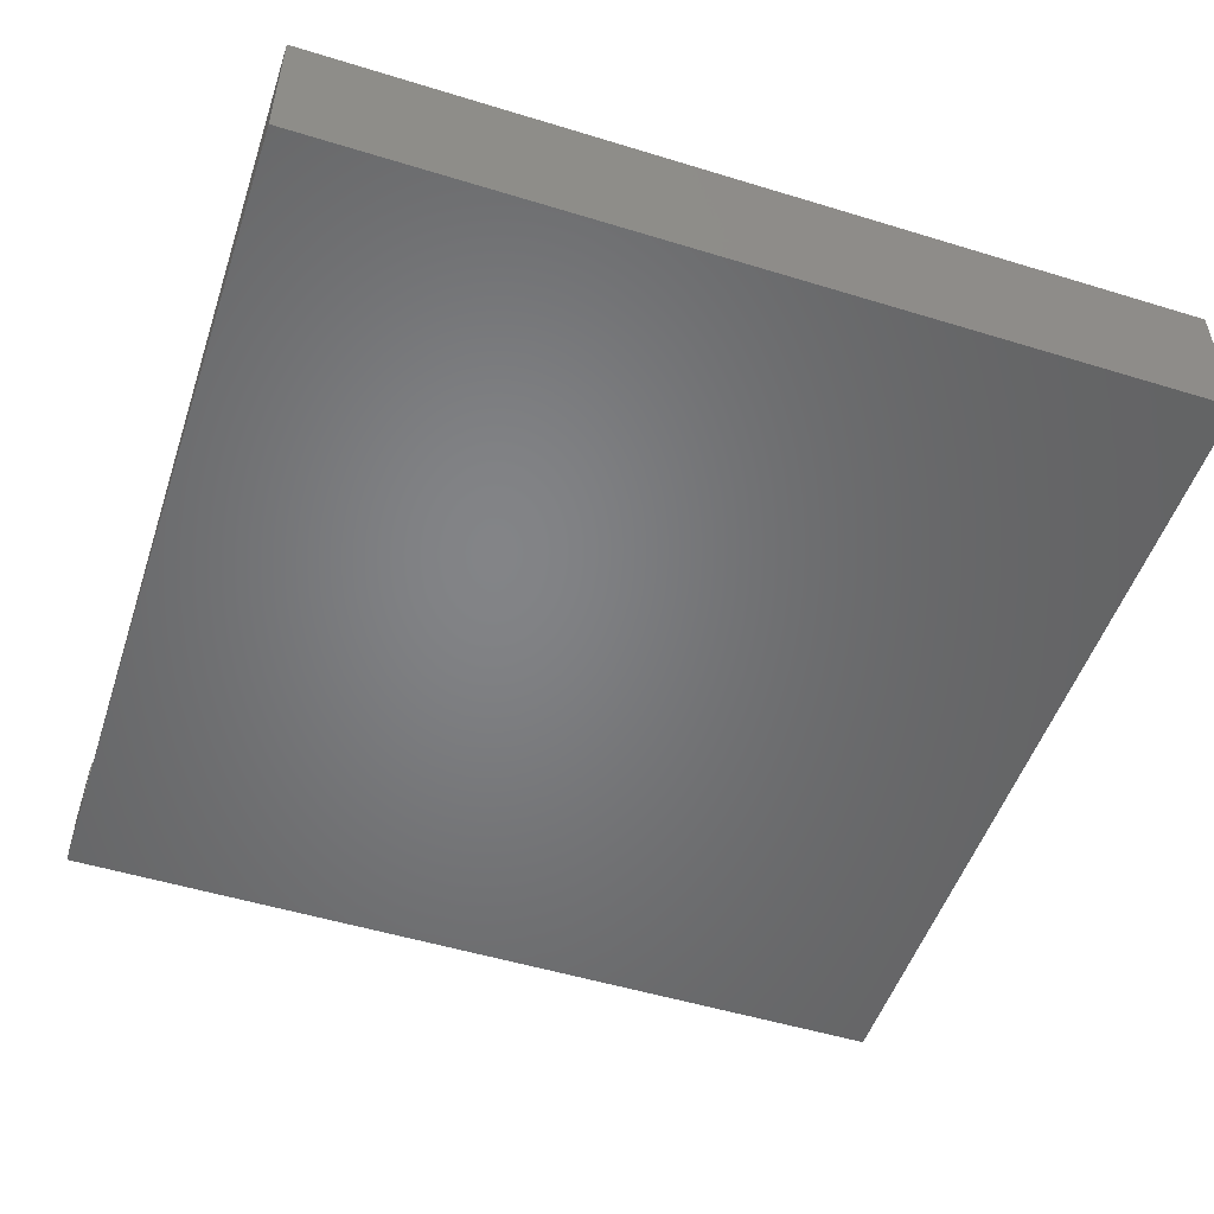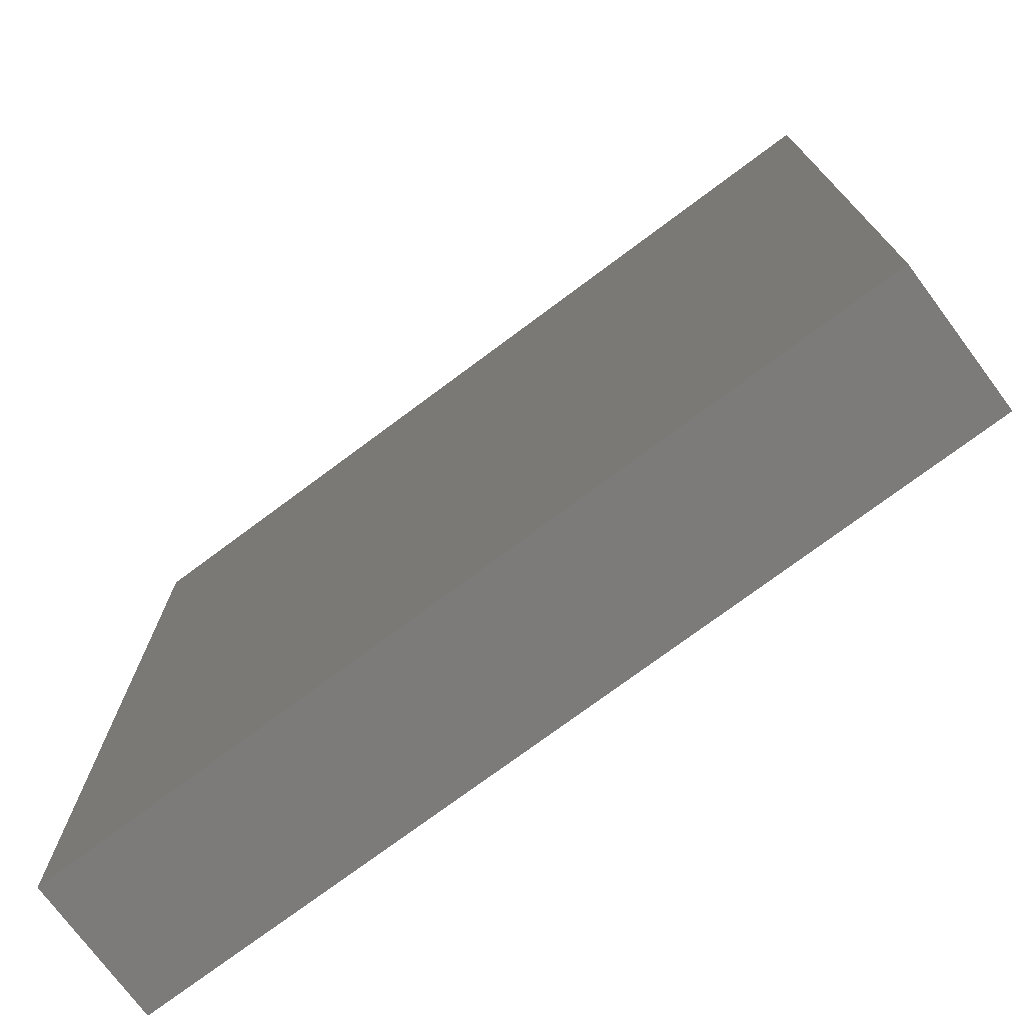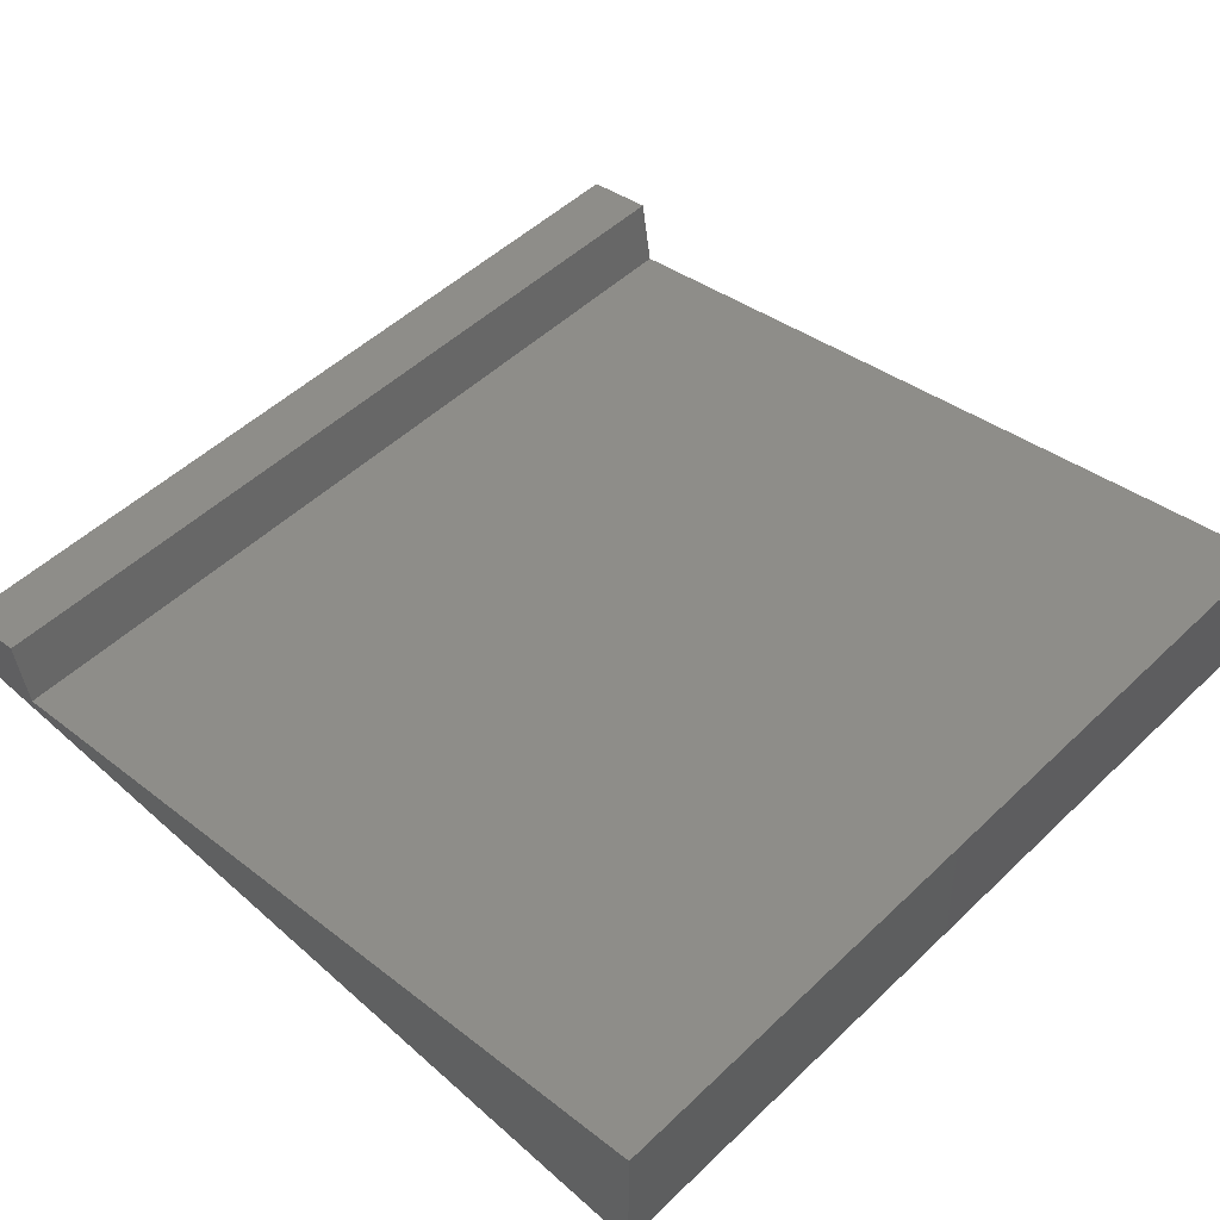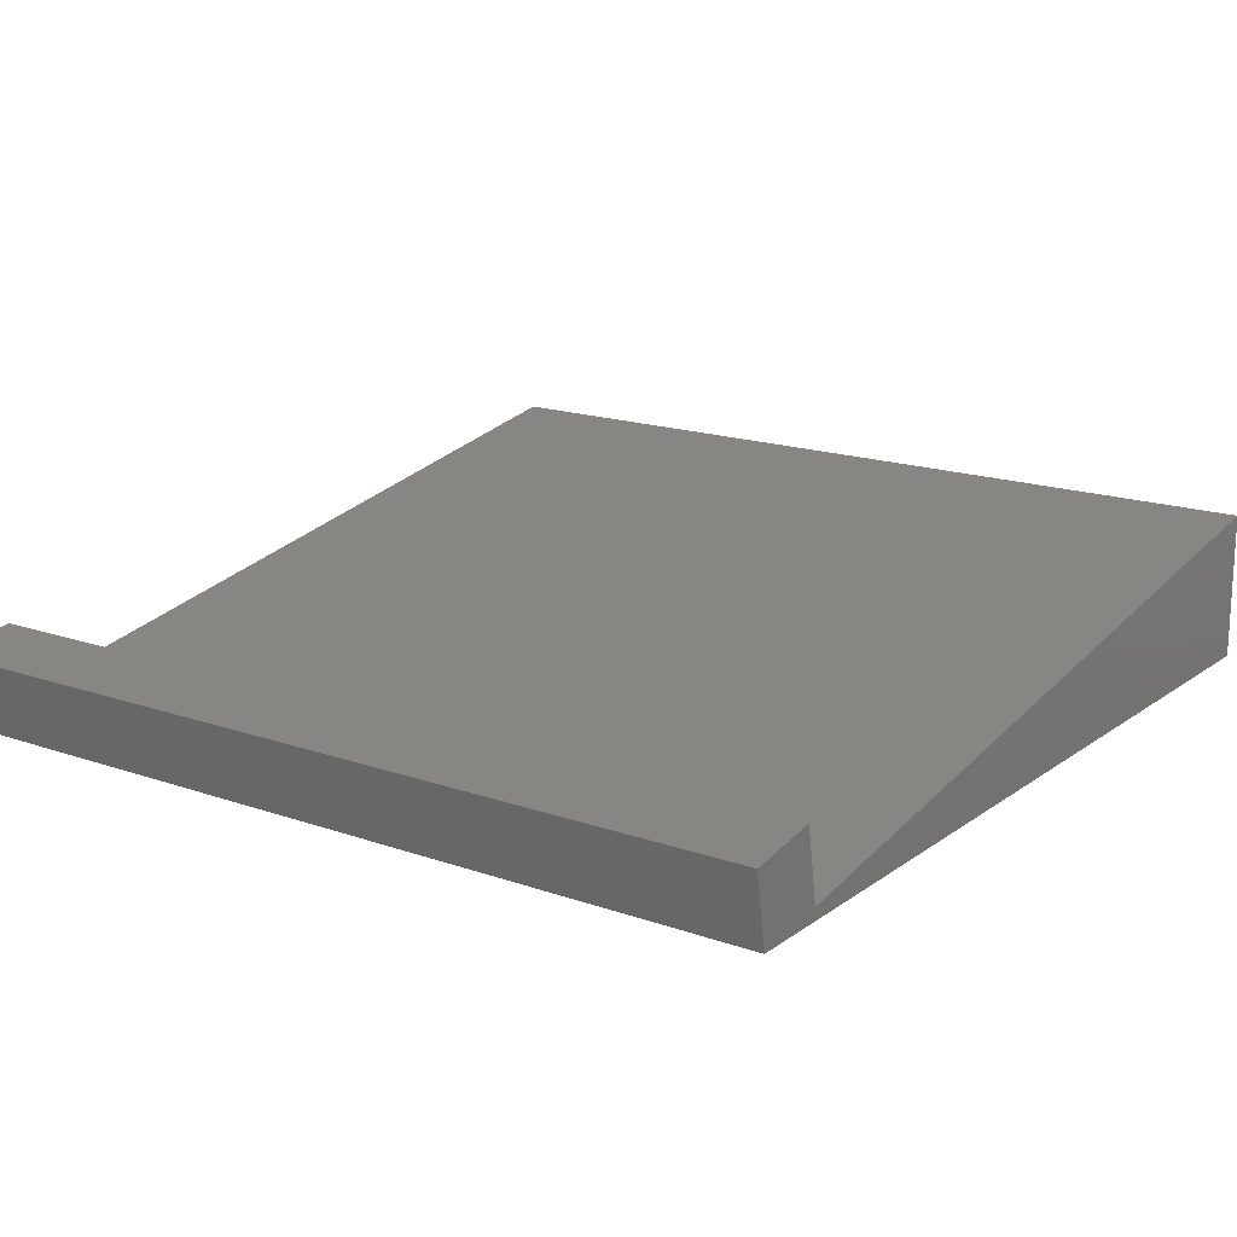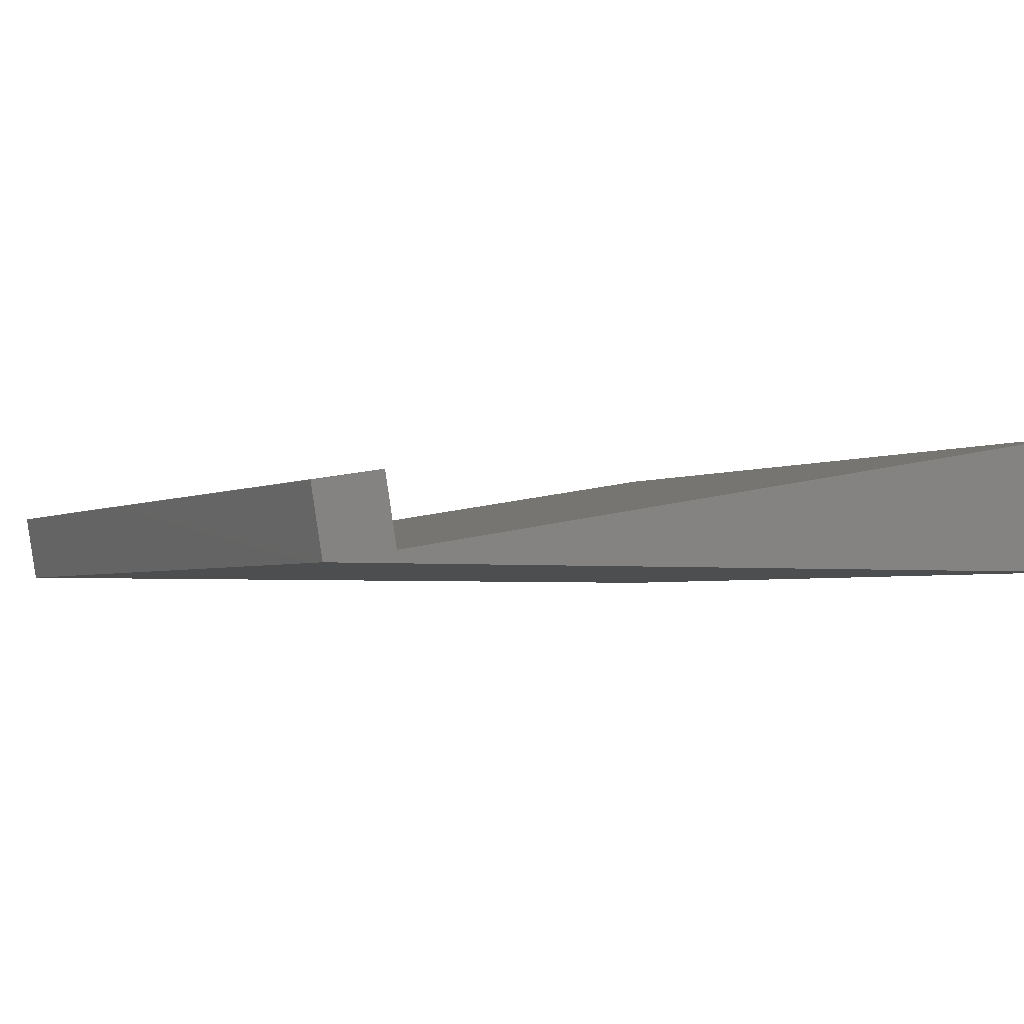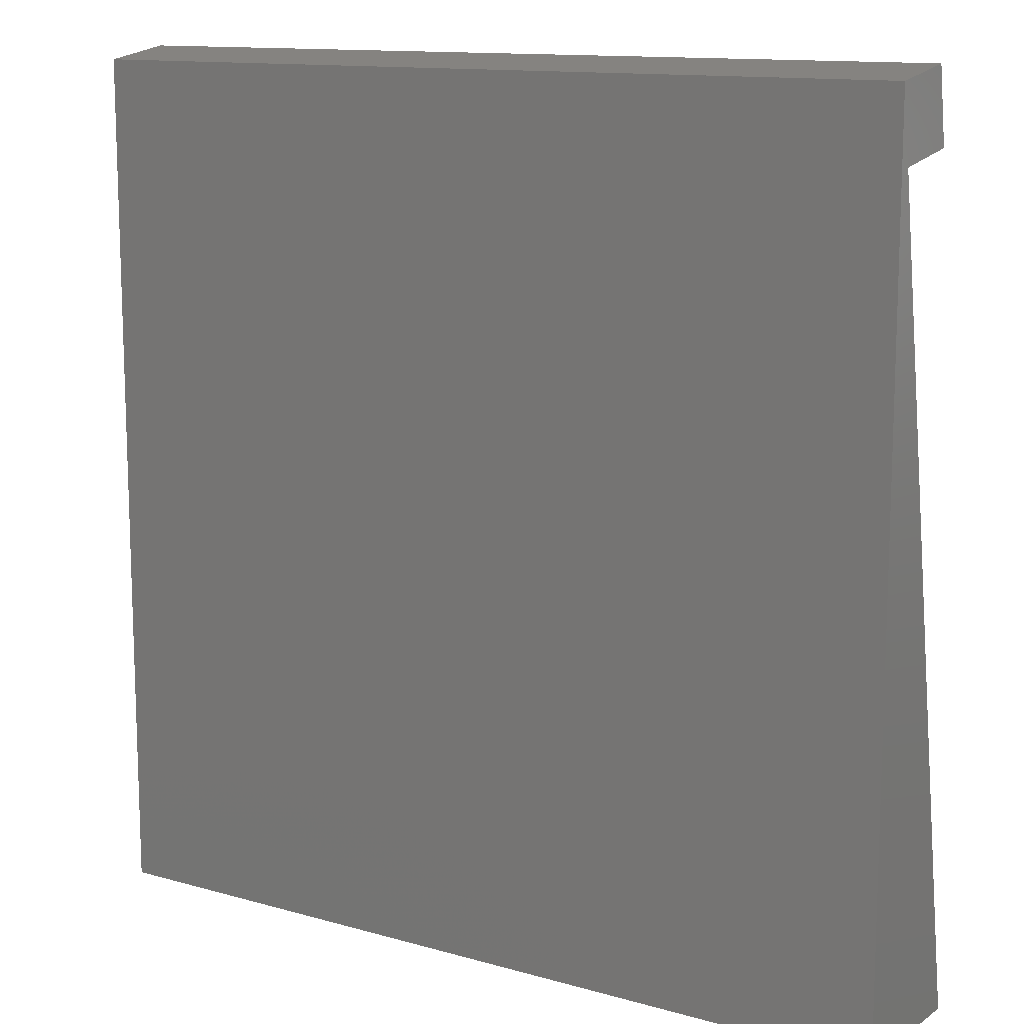
<metadata>
{"format":"stl","ext":"stl","renderer":"f3d","projection":"perspective","resolution":1024,"background":"white","views":[{"elev":-51.6,"azim":-18.4,"up":"+Z"},{"elev":-74.8,"azim":-143.3,"up":"+Y"},{"elev":50.7,"azim":-46.0,"up":"+Z"},{"elev":17.1,"azim":-144.7,"up":"+Z"},{"elev":-2.8,"azim":-119.0,"up":"+Z"},{"elev":12.5,"azim":-146.5,"up":"+Y"}]}
</metadata>
<code>
# stl→obj: 13 verts, 24 faces
v -24 -24 -4
v -24 24 -4
v 24 -24 -4
v -24 -24 4
v 24 -24 4
v -20.05 20.05 -3.342
v 24 24 -4
v 24 20.05 -3.342
v -24 24.66 -0.05442
v 24 20.71 0.6032
v 24 24.66 -0.05442
v -24 20.71 0.6032
v -24 20.05 -3.342
f 1 2 3
f 4 1 5
f 6 4 5
f 2 4 6
f 1 4 2
f 3 7 8
f 6 7 2
f 8 6 5
f 3 2 7
f 5 1 3
f 5 3 8
f 9 10 11
f 11 10 7
f 10 8 7
f 7 9 11
f 8 10 6
f 12 10 9
f 12 13 10
f 7 2 9
f 13 6 10
f 13 2 7
f 6 13 7
f 2 12 9
f 12 2 13

</code>
